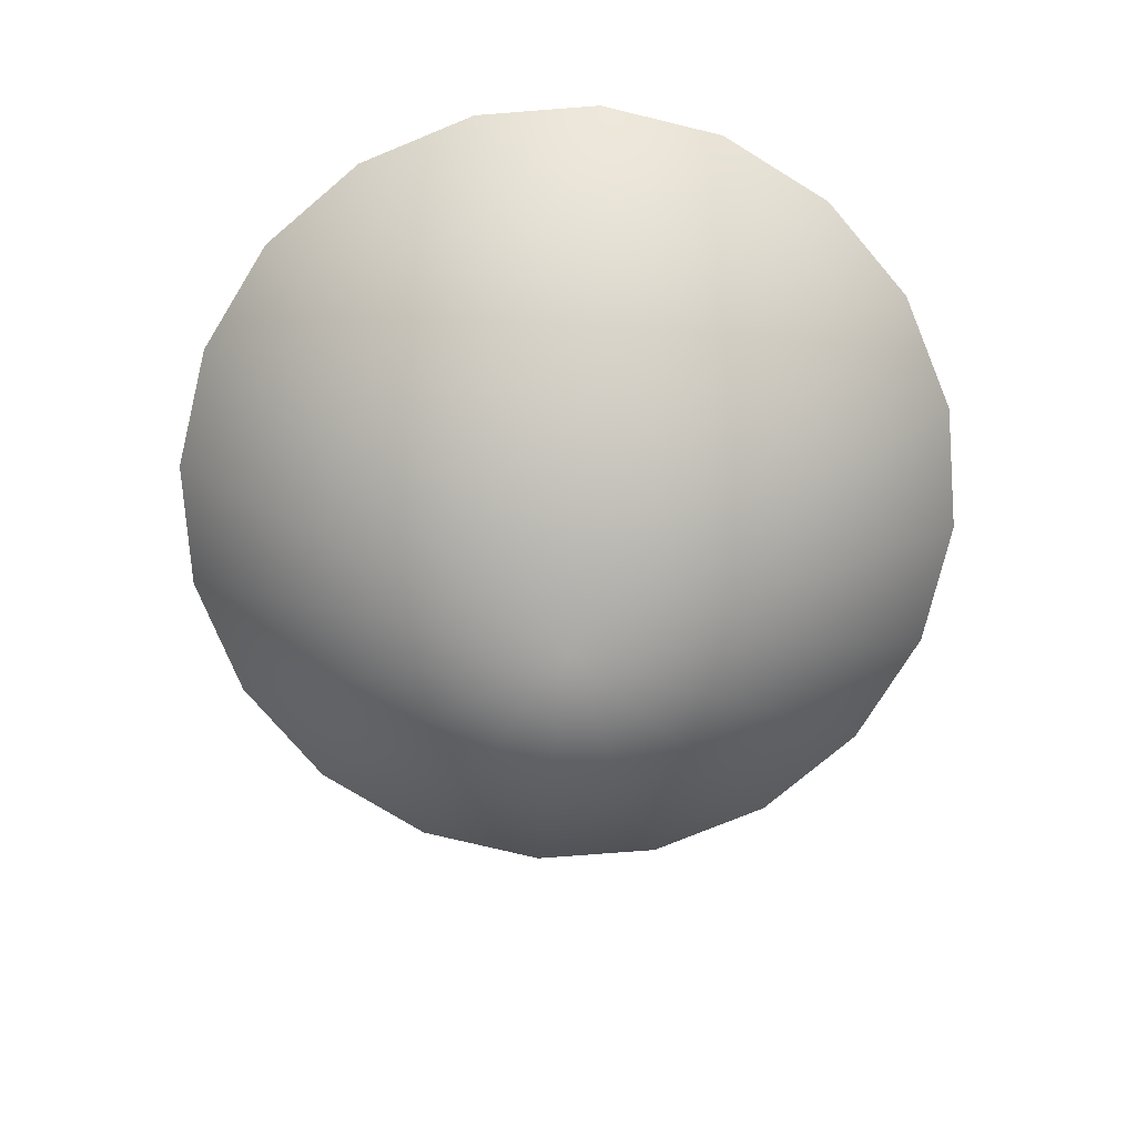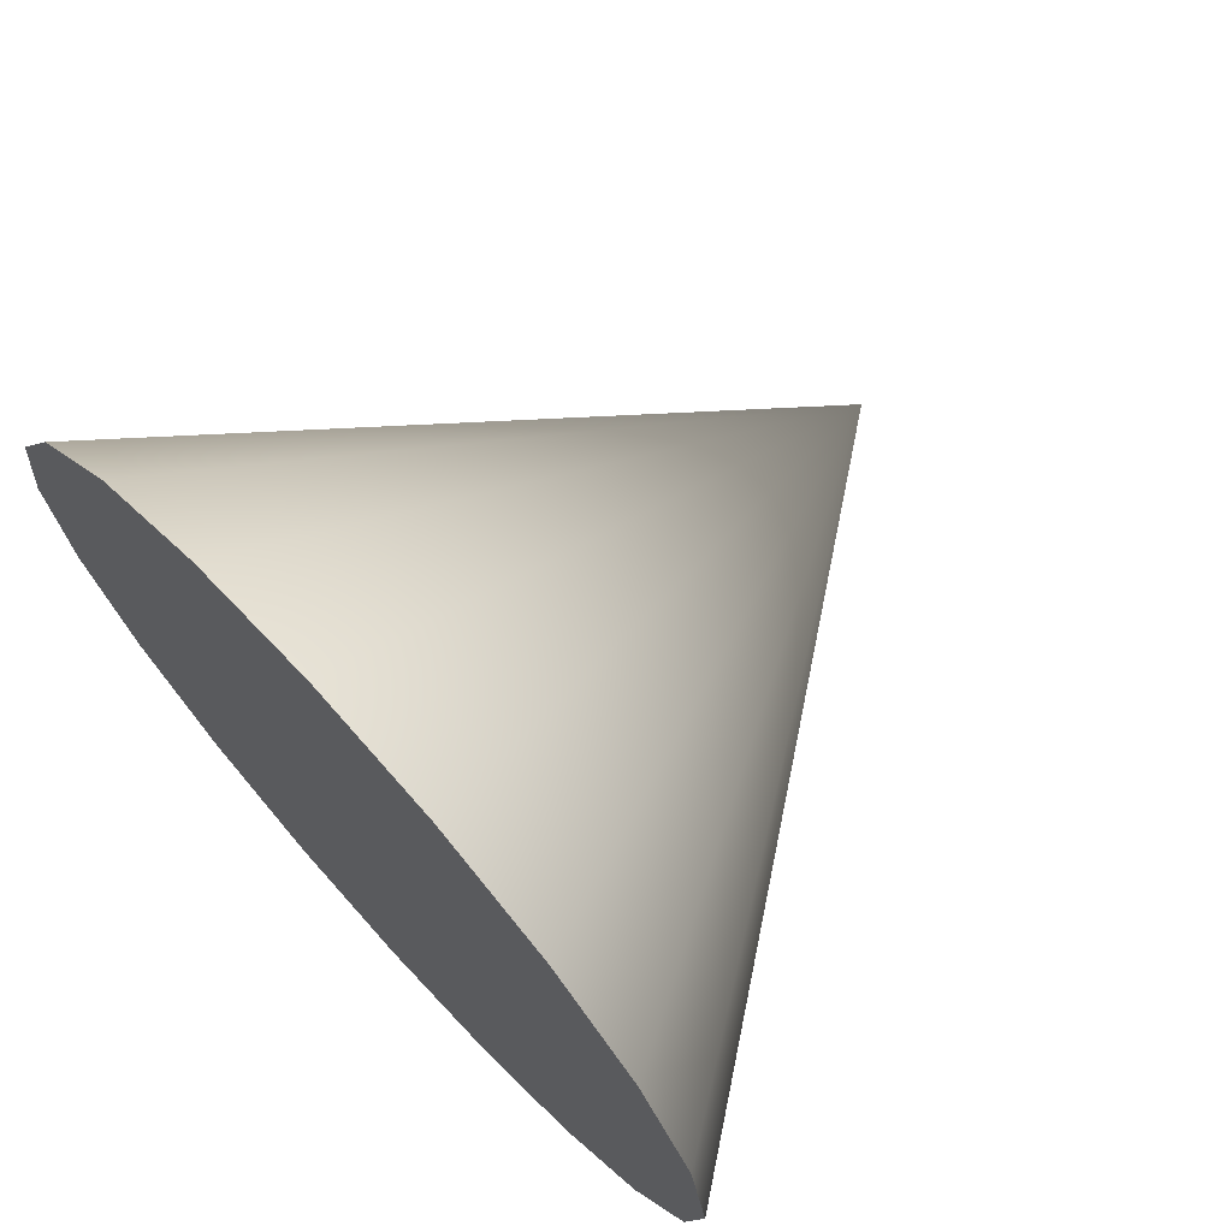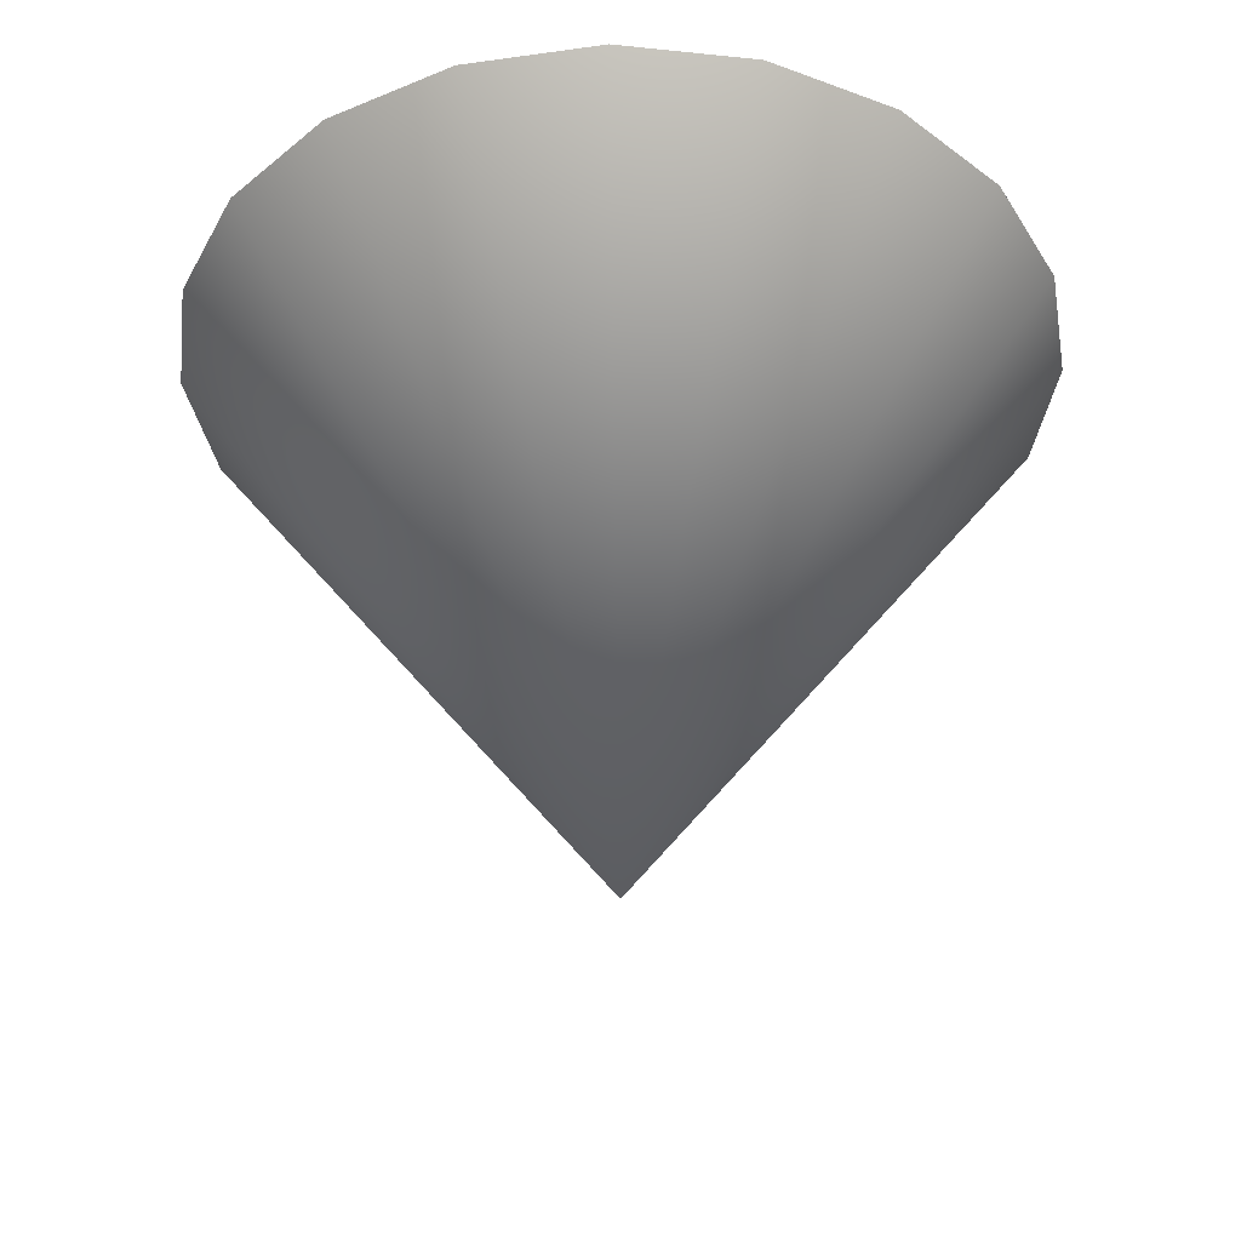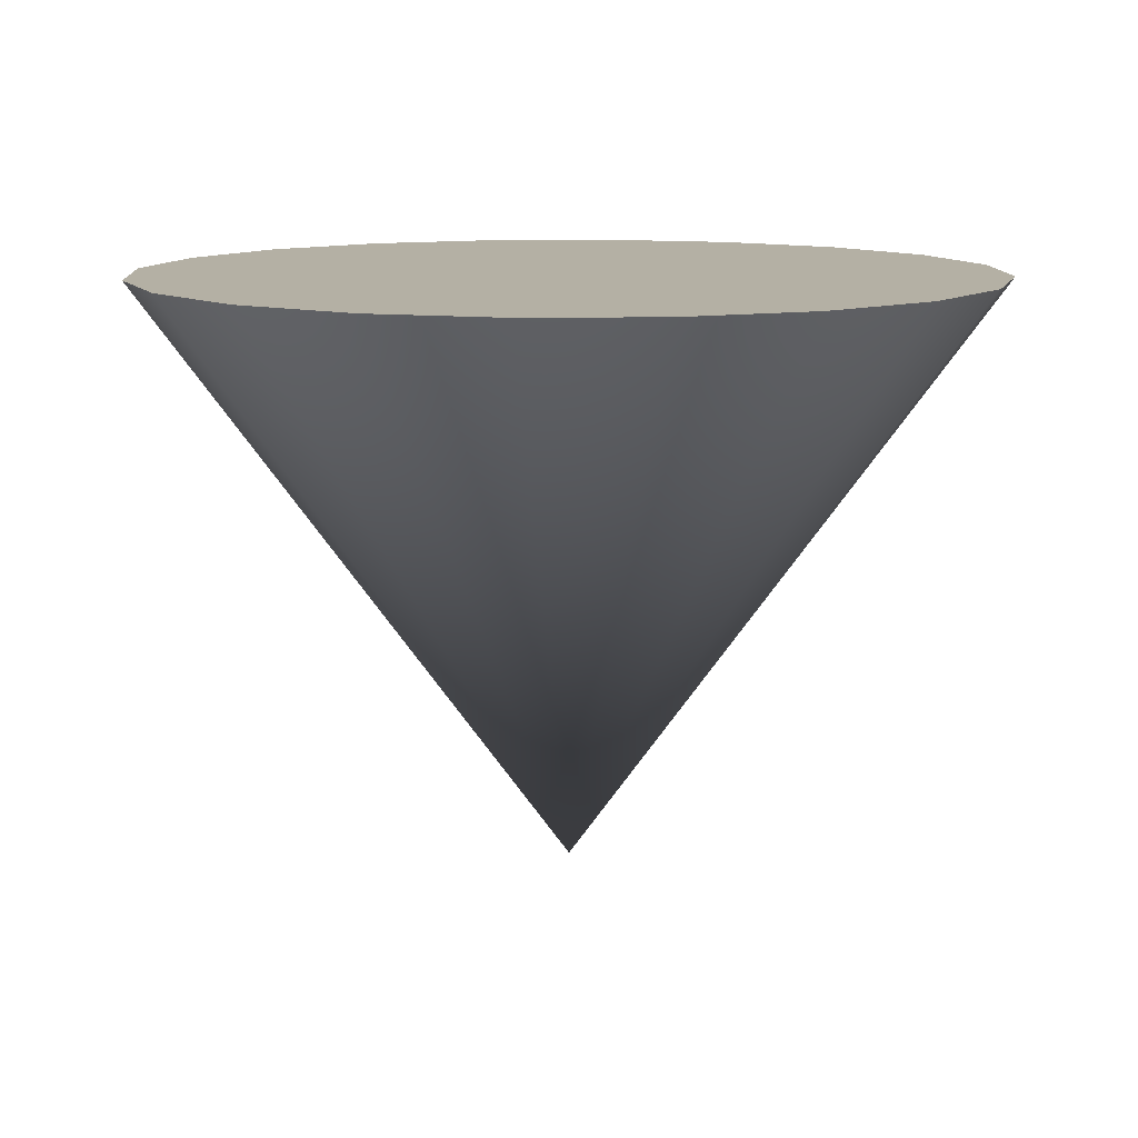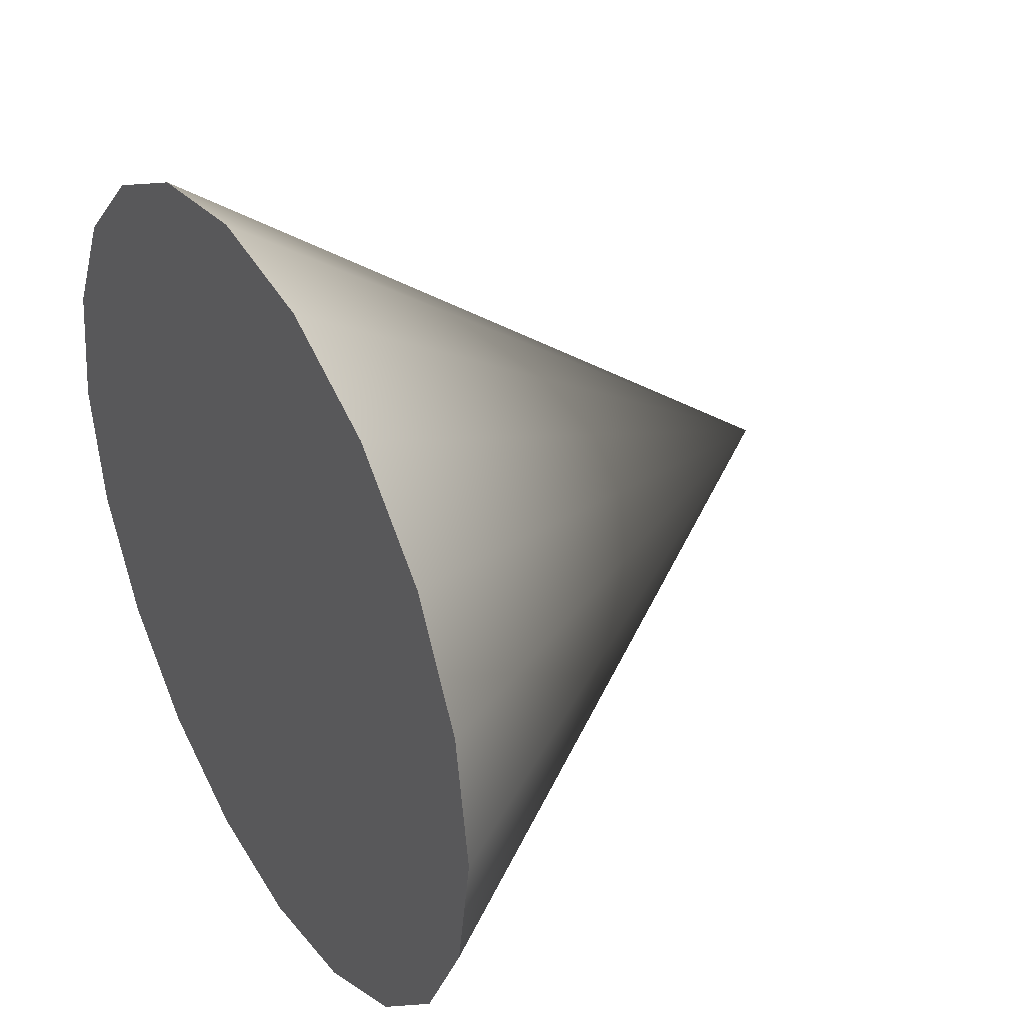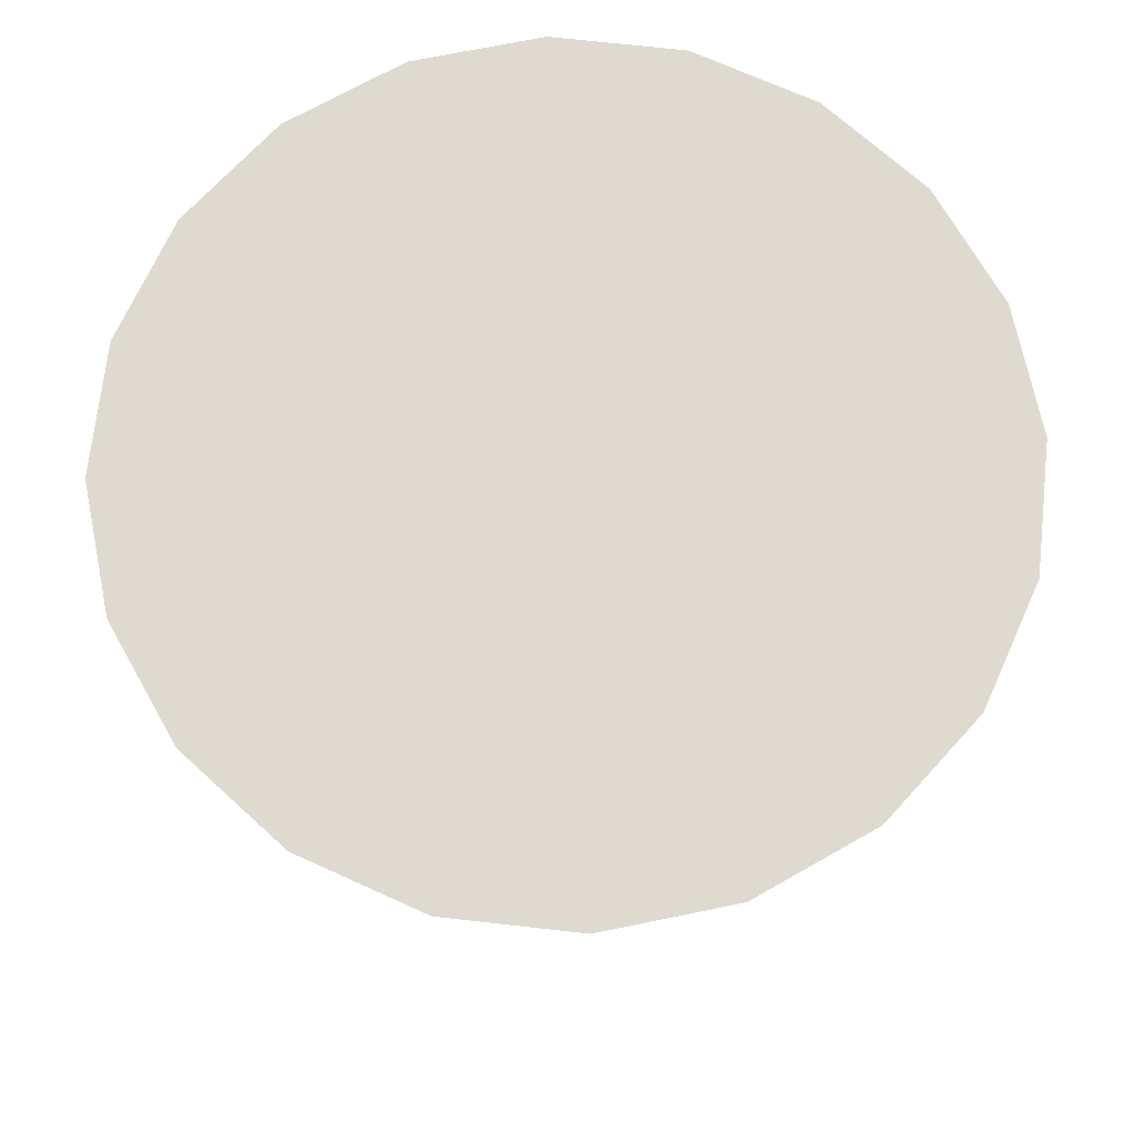
<metadata>
{"format":"obj","ext":"obj","renderer":"f3d","projection":"perspective","resolution":1024,"background":"white","views":[{"elev":-74.5,"azim":-166.6,"up":"+Y"},{"elev":70.8,"azim":-132.4,"up":"+Z"},{"elev":-36.3,"azim":-124.7,"up":"+Y"},{"elev":11.4,"azim":96.1,"up":"+Y"},{"elev":36.7,"azim":-120.3,"up":"+Z"},{"elev":70.6,"azim":33.4,"up":"+Y"}]}
</metadata>
<code>
g default
v -0.6717 1.256 -0.2182
v -0.5713 1.256 -0.4151
v -0.4151 1.256 -0.5713
v -0.2182 1.256 -0.6717
v 0 1.256 -0.7062
v 0.2182 1.256 -0.6717
v 0.4151 1.256 -0.5713
v 0.5713 1.256 -0.4151
v 0.6717 1.256 -0.2182
v 0.7062 1.256 0
v 0.6717 1.256 0.2182
v 0.5713 1.256 0.4151
v 0.4151 1.256 0.5713
v 0.2182 1.256 0.6717
v 0 1.256 0.7062
v -0.2182 1.256 0.6717
v -0.4151 1.256 0.5713
v -0.5713 1.256 0.4151
v -0.6717 1.256 0.2182
v -0.7062 1.256 0
v 0 0.287 0
g pCone3
f 1 20 19 18 17 16 15 14 13 12 11 10 9 8 7 6 5 4 3 2
f 1 2 21
f 2 3 21
f 3 4 21
f 4 5 21
f 5 6 21
f 6 7 21
f 7 8 21
f 8 9 21
f 9 10 21
f 10 11 21
f 11 12 21
f 12 13 21
f 13 14 21
f 14 15 21
f 15 16 21
f 16 17 21
f 17 18 21
f 18 19 21
f 19 20 21
f 20 1 21

</code>
